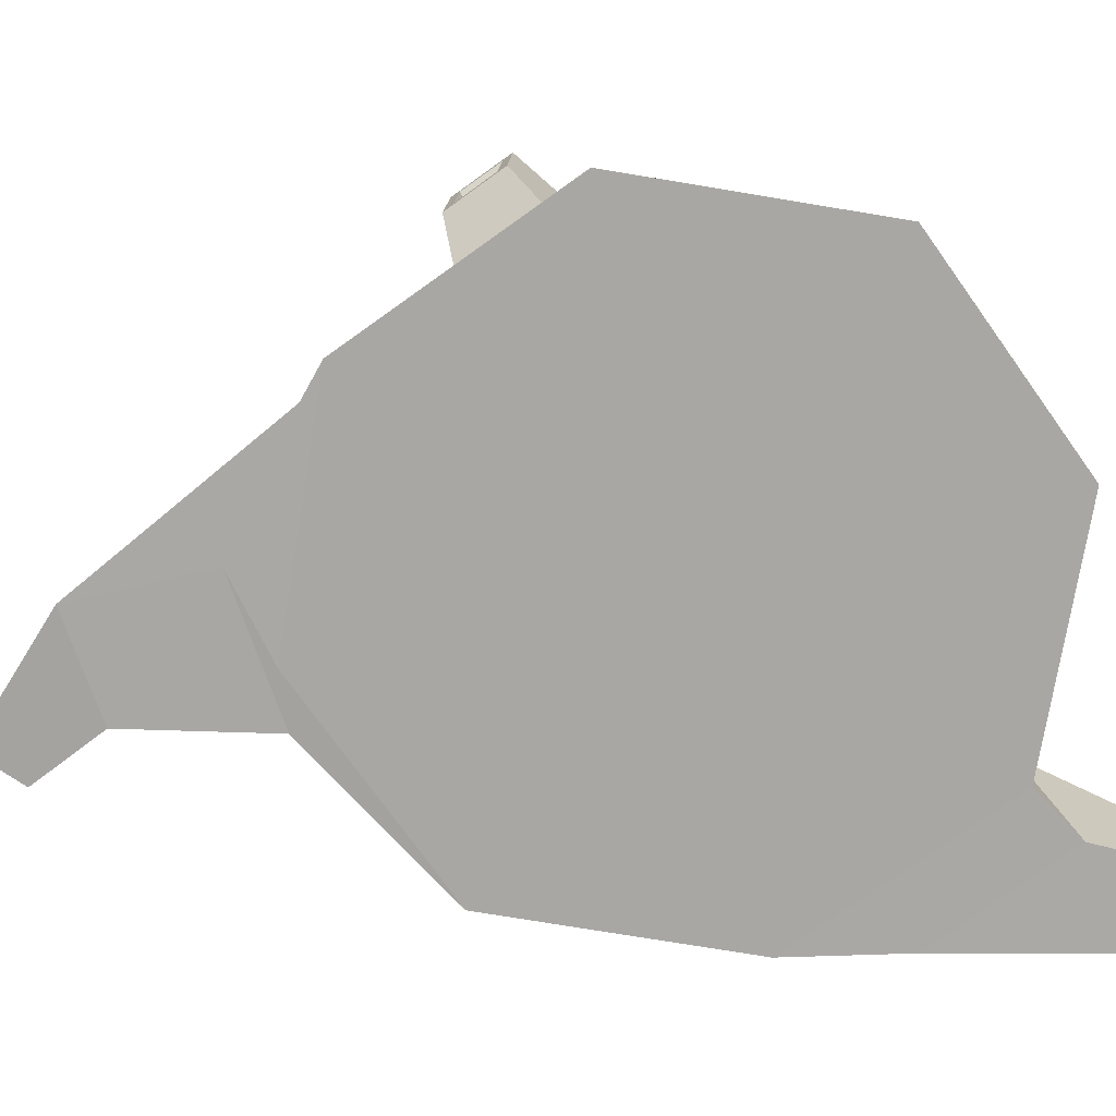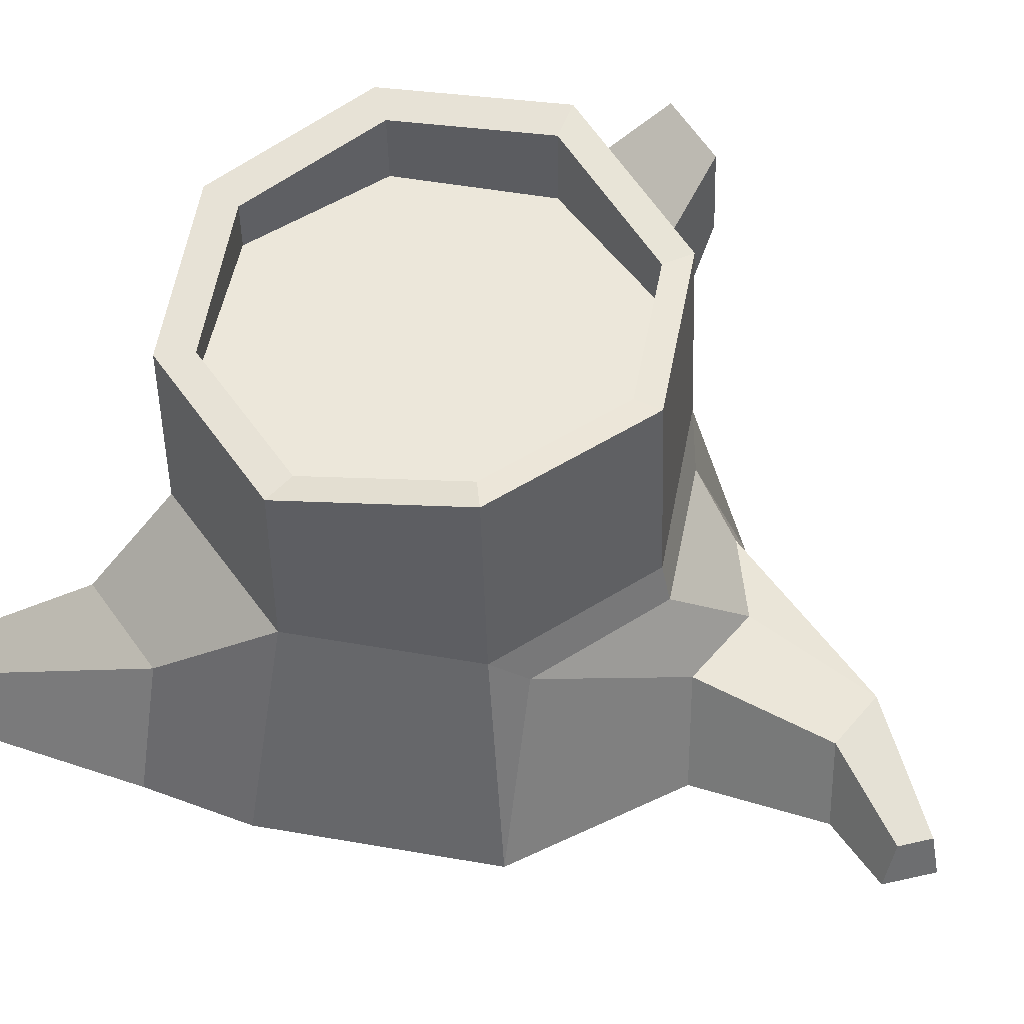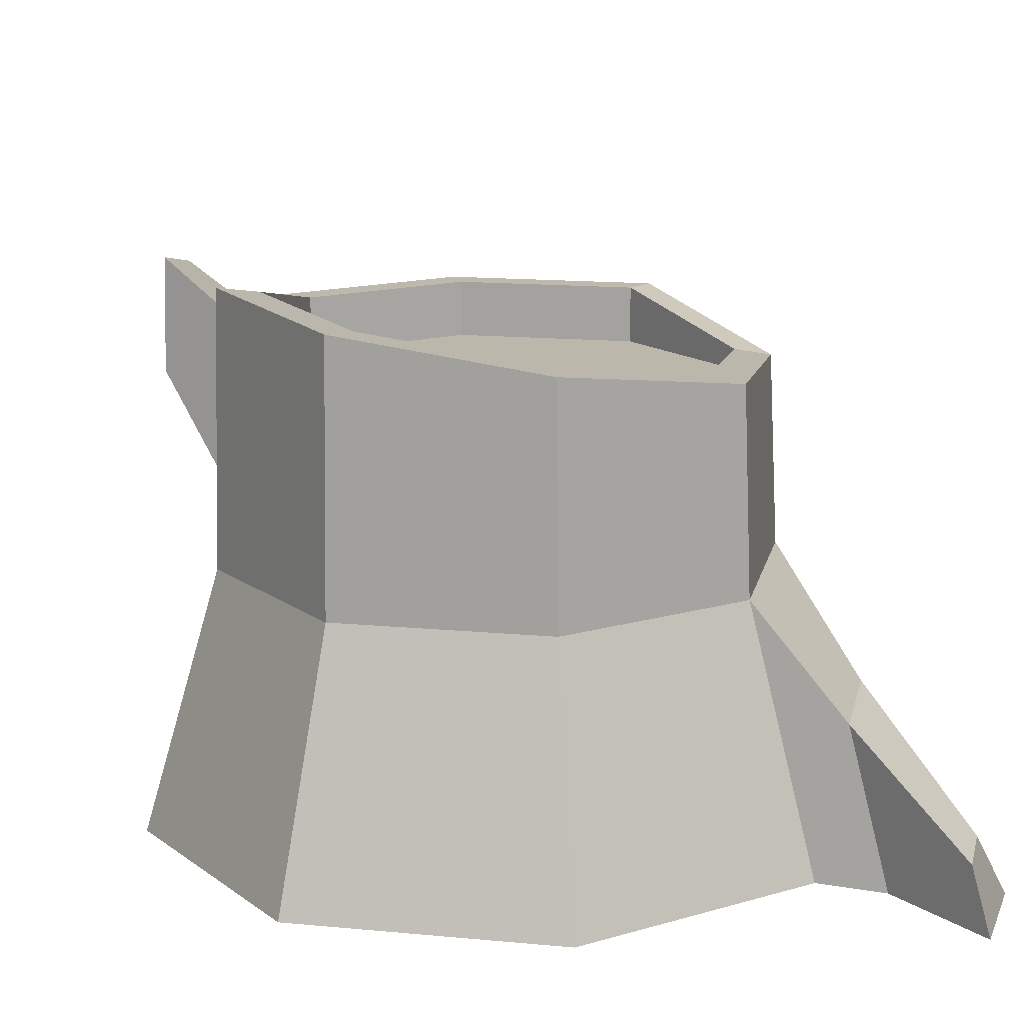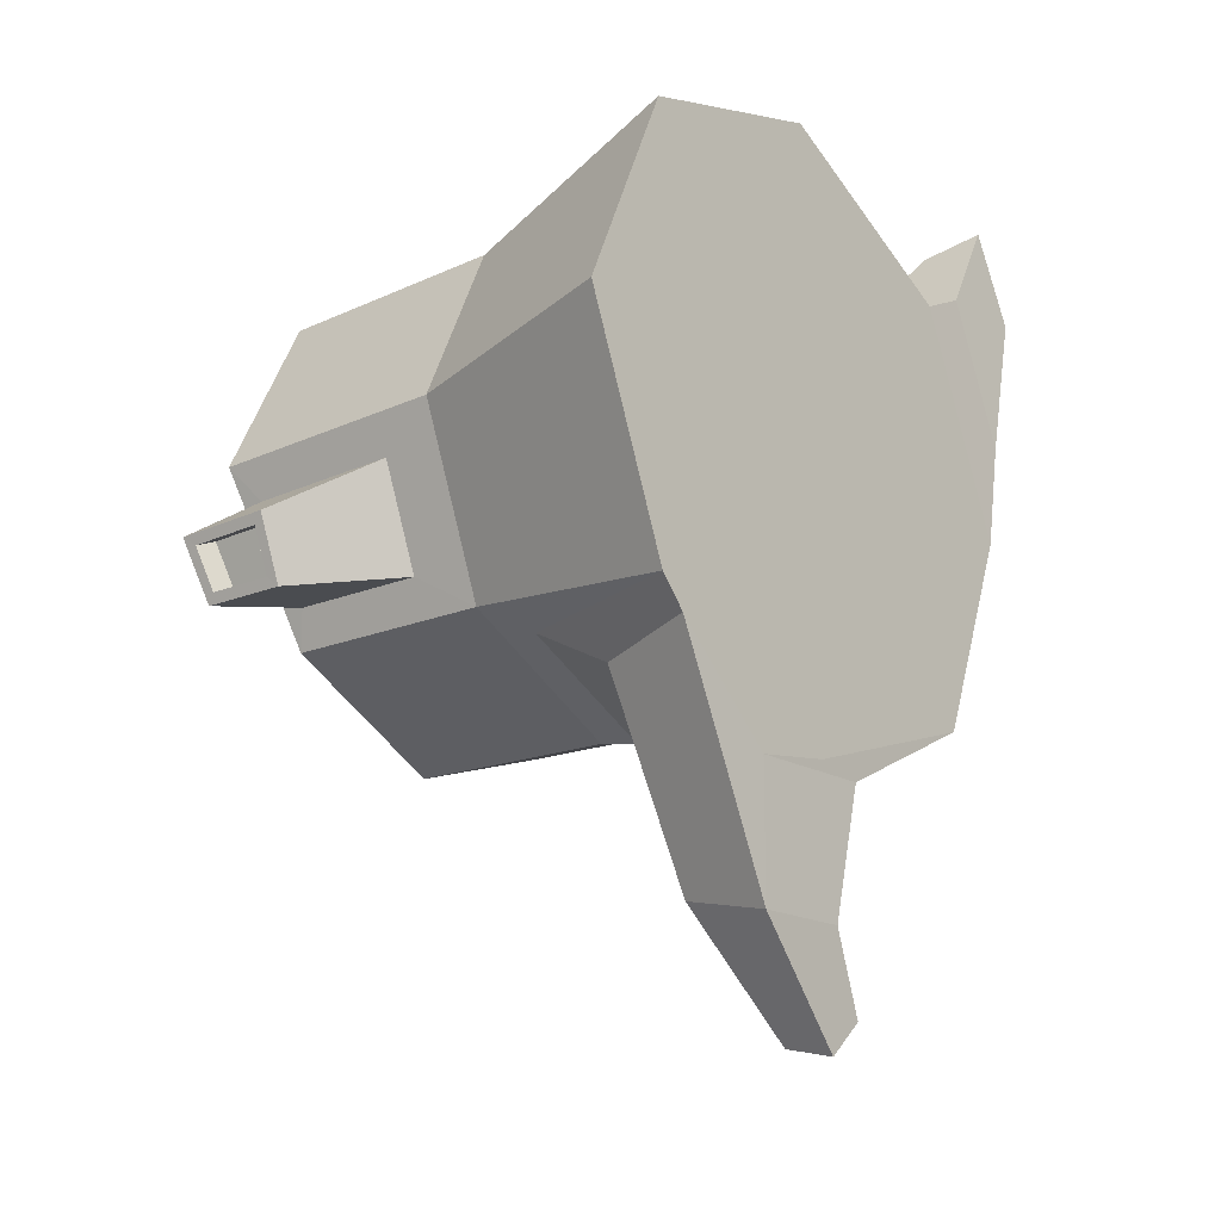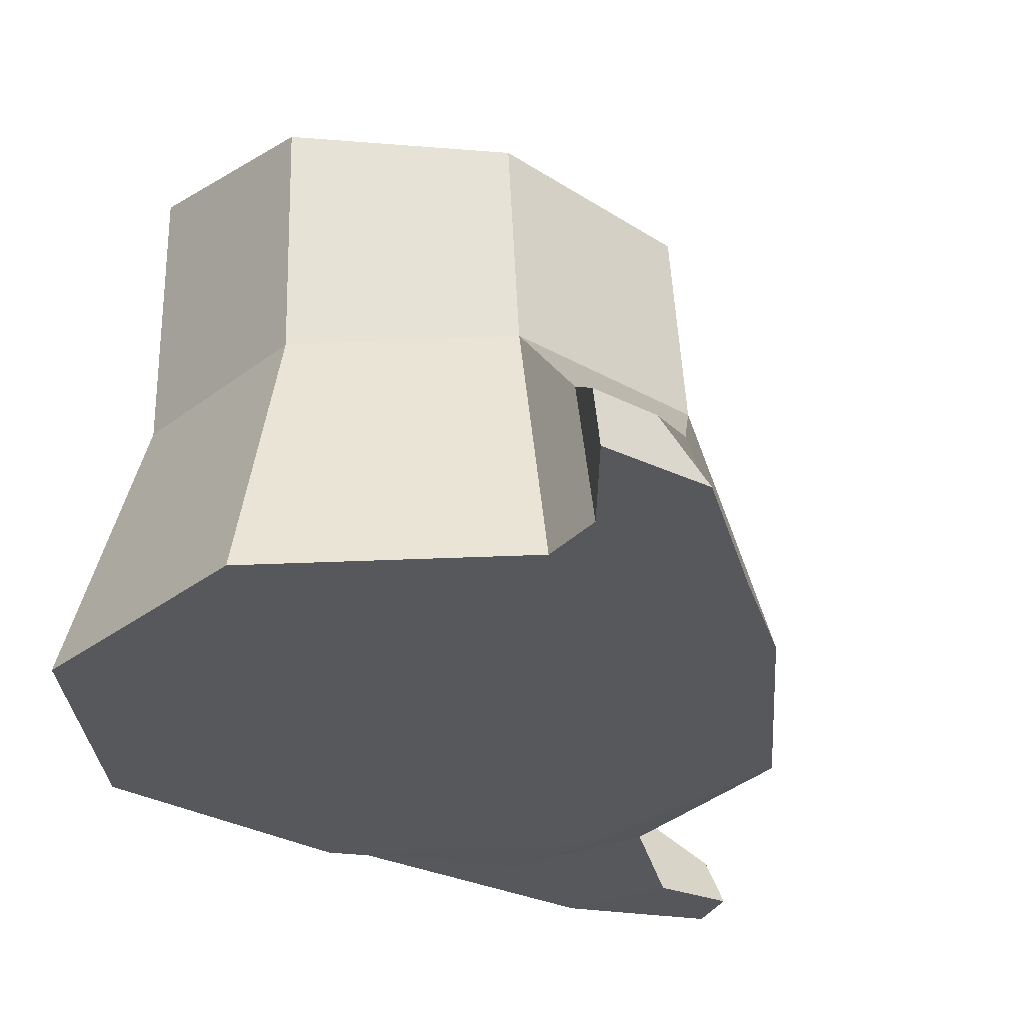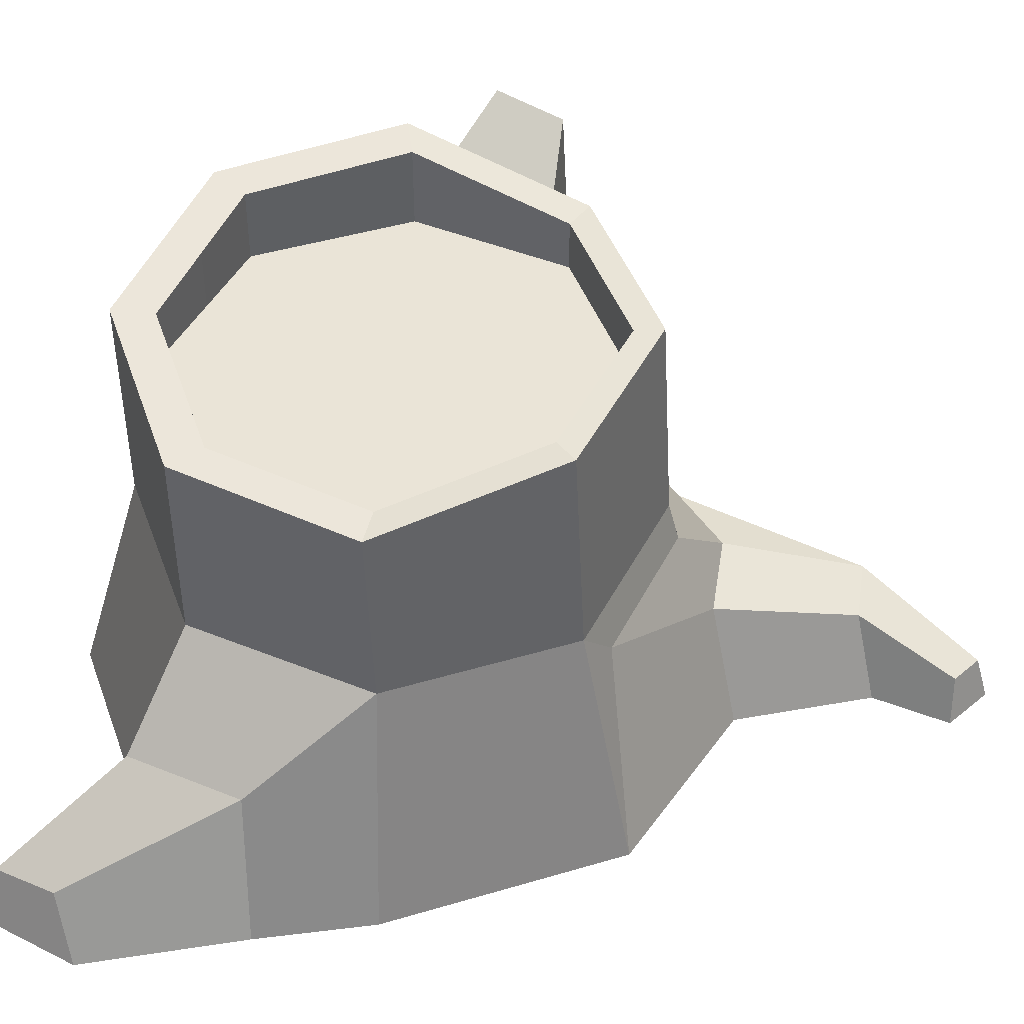
<metadata>
{"format":"obj","ext":"obj","renderer":"f3d","projection":"perspective","resolution":1024,"background":"white","views":[{"elev":-74.8,"azim":-76.9,"up":"+Y"},{"elev":51.7,"azim":123.2,"up":"+Y"},{"elev":14.3,"azim":-10.6,"up":"+Y"},{"elev":-23.7,"azim":-52.5,"up":"+Z"},{"elev":-28.8,"azim":26.6,"up":"+Y"},{"elev":43.8,"azim":93.1,"up":"+Y"}]}
</metadata>
<code>
o Cylinder.010
v -0.01674 0.8157 -0.8174
v -0.01674 1.604 -0.6608
v 0.4411 0.817 -0.6329
v 0.4505 1.604 -0.4672
v 0.7685 0.9456 0
v 0.6365 1.504 0
v 0.5385 0.9456 0.5552
v 0.4451 1.533 0.4672
v -0.01674 0.9456 0.7852
v -0.01674 1.604 0.6608
v -0.572 0.9456 0.5552
v -0.4786 1.674 0.4672
v -0.7516 1.133 -0.1146
v -0.6699 1.703 -0
v -0.4746 0.817 -0.6329
v -0.484 1.604 -0.4672
v 0.5187 1.605 -0.5225
v -0.02568 1.605 -0.748
v 0.7353 1.489 0.02183
v 0.5124 1.523 0.5662
v -0.02568 1.605 0.7917
v -0.5638 1.687 0.5662
v -0.741 1.626 -0.1003
v -0.619 1.56 -0.4098
v 0.4505 1.445 -0.4672
v -0.01674 1.445 -0.6608
v 0.644 1.445 0
v 0.4505 1.445 0.4672
v -0.01674 1.445 0.6608
v -0.484 1.445 0.4672
v -0.6775 1.445 -0
v -0.484 1.445 -0.4672
v -0.01674 0.2057 -1
v 0.6904 0.2057 -0.7071
v 0.9833 0.2057 0
v 0.6904 0.2057 0.7071
v -0.01674 0.2057 1
v -0.7238 0.2057 0.7071
v -1.017 0.2057 -0
v -0.7238 0.2057 -0.7071
v -0.2947 1.646 0.6789
v -0.2477 1.639 0.564
v -0.2504 1.445 0.564
v -0.3703 0.2057 0.8536
v 0.8587 0.2041 0.807
v 0.7681 0.6436 0.7139
v 1.054 0.2041 0.3569
v 0.9109 0.6448 0.3723
v 1.06 0.3857 0.8997
v 0.9812 0.3816 1.079
v 1.165 0.1975 0.8467
v 1.02 0.1975 1.126
v -0.01674 0.9456 -0.7852
v 0.5385 0.9456 -0.5552
v -0.6194 1.133 -0.4306
v 0.02469 0.5632 -0.9341
v -0.2889 0.2095 -1.064
v -0.2595 0.5625 -0.963
v -0.4843 0.5632 -0.7867
v 0.1513 0.2095 -1.016
v -0.6348 0.2095 -0.7878
v -0.05482 0.478 -1.38
v 0.03988 0.2134 -1.44
v -0.2894 0.2134 -1.477
v -0.2674 0.4774 -1.401
v 0.08837 0.3652 -1.676
v 0.1463 0.2288 -1.672
v -0.7867 1.721 0.02183
v -0.8019 0.9456 -0
v -0.572 0.9456 -0.5552
v -0.57 1.605 -0.5225
v -0.8915 1.725 -0.2673
v -0.8971 1.486 -0.2744
v -0.8389 1.486 -0.4122
v -0.839 1.696 -0.4021
v -0.9039 1.767 -0.2344
v -0.9106 1.451 -0.2435
v -0.8261 1.451 -0.4458
v -0.8258 1.724 -0.4325
v -0.8512 1.687 -0.2508
v -0.8567 1.448 -0.2579
v -0.7985 1.448 -0.3957
v -0.7987 1.658 -0.3856
v 0.02133 0.2288 -1.788
v 0.007056 0.3649 -1.75
f 53 18 17 54
f 54 17 19 5
f 5 19 20 7
f 7 20 21 9
f 11 22 68 69
f 42 10 29 43
f 13 23 76 77
f 70 71 18 53
f 2 4 17 18
f 4 6 19 17
f 6 8 20 19
f 8 10 21 20
f 42 12 22 41
f 12 14 68 22
f 14 16 71 68
f 16 2 18 71
f 25 26 32 31 30 43 29 28 27
f 8 6 27 28
f 4 2 26 25
f 2 16 32 26
f 14 12 30 31
f 10 8 28 29
f 6 4 25 27
f 16 14 31 32
f 34 33 57 60
f 40 15 59 61
f 47 48 49 51
f 11 69 39 38
f 7 9 37 36
f 69 70 40 39
f 54 5 35 34
f 33 34 35 36 37 44 38 39 40
f 10 42 41 21
f 12 42 43 30
f 35 5 48 47
f 7 36 45 46
f 38 44 37 9 11
f 9 21 41 22 11
f 5 7 46 48
f 36 35 47 45
f 49 50 52 51
f 48 46 50 49
f 45 47 51 52
f 46 45 52 50
f 3 1 53 54
f 1 15 70 53
f 58 56 62 65
f 60 57 64 63
f 15 40 70
f 34 3 54
f 1 3 56 58
f 3 34 60 56
f 33 40 61 57
f 15 1 58 59
f 64 65 85 84
f 85 66 67 84
f 56 60 63 62
f 59 58 65
f 57 61 64
f 61 59 65 64
f 23 13 69 68
f 13 55 70 69
f 24 23 68 71
f 55 24 71 70
f 72 75 83 80
f 24 55 78 79
f 55 13 77 78
f 23 24 79 76
f 72 73 77 76
f 73 74 78 77
f 75 72 76 79
f 74 75 79 78
f 81 80 83 82
f 73 72 80 81
f 75 74 82 83
f 74 73 81 82
f 63 64 84 67
f 62 63 67 66
f 65 62 66 85

</code>
